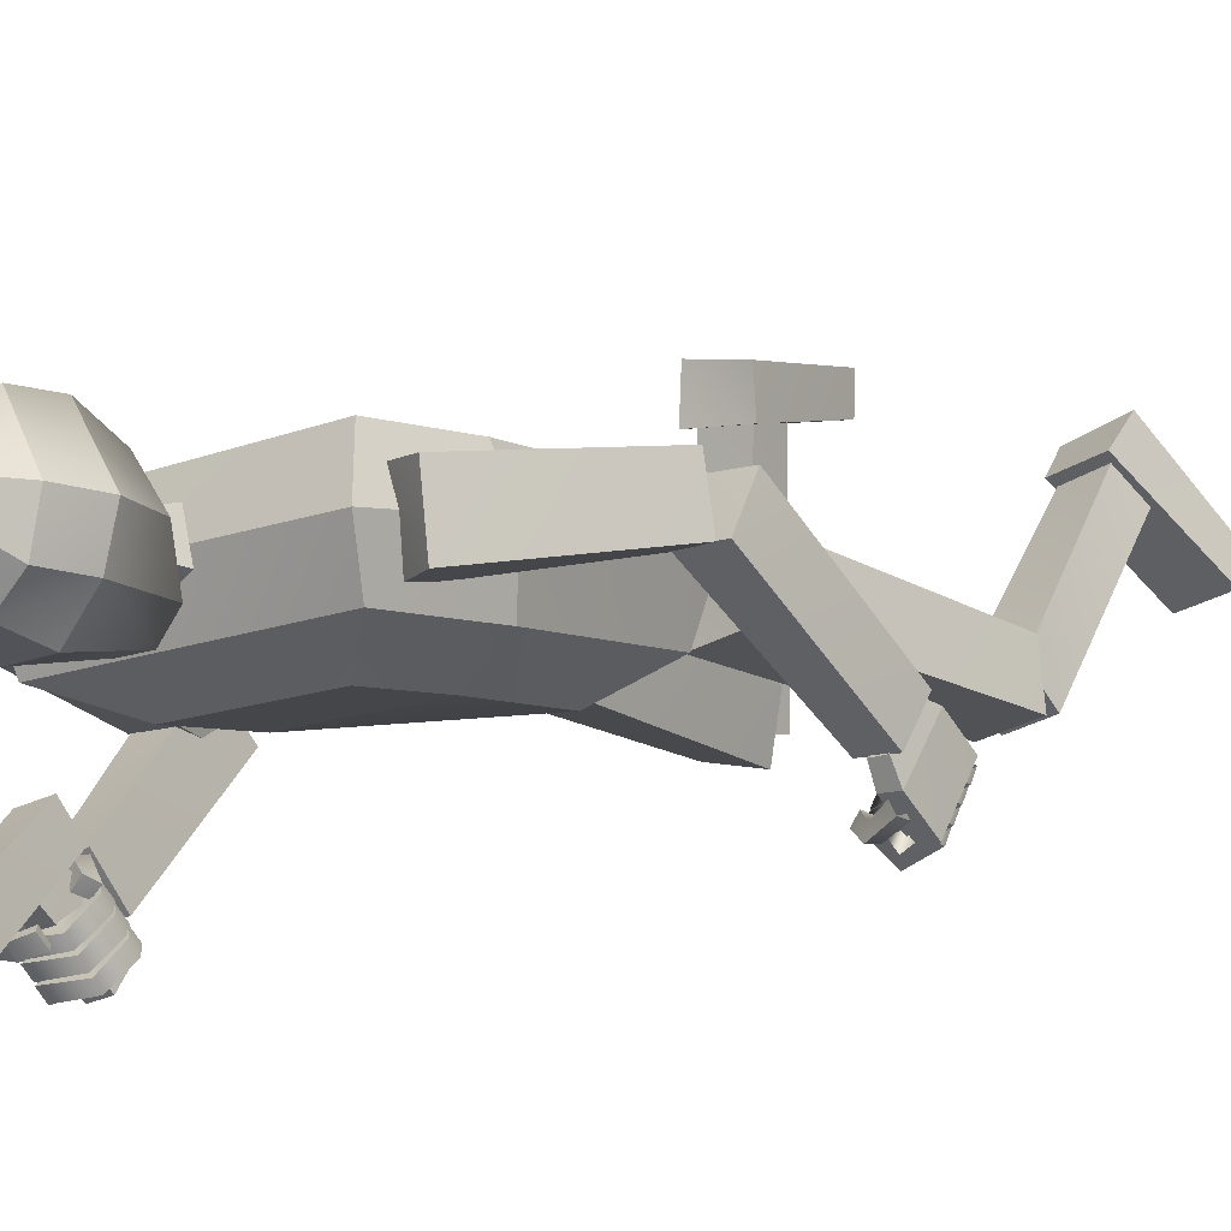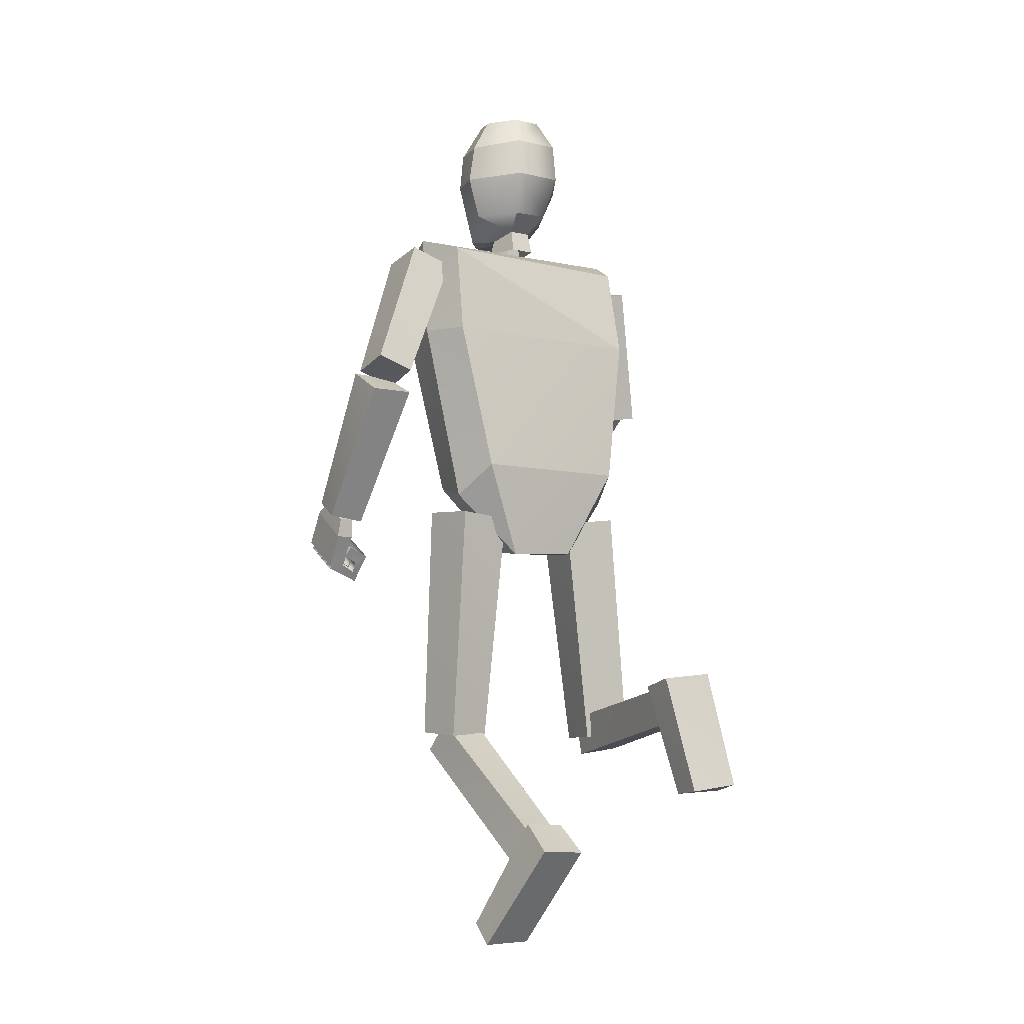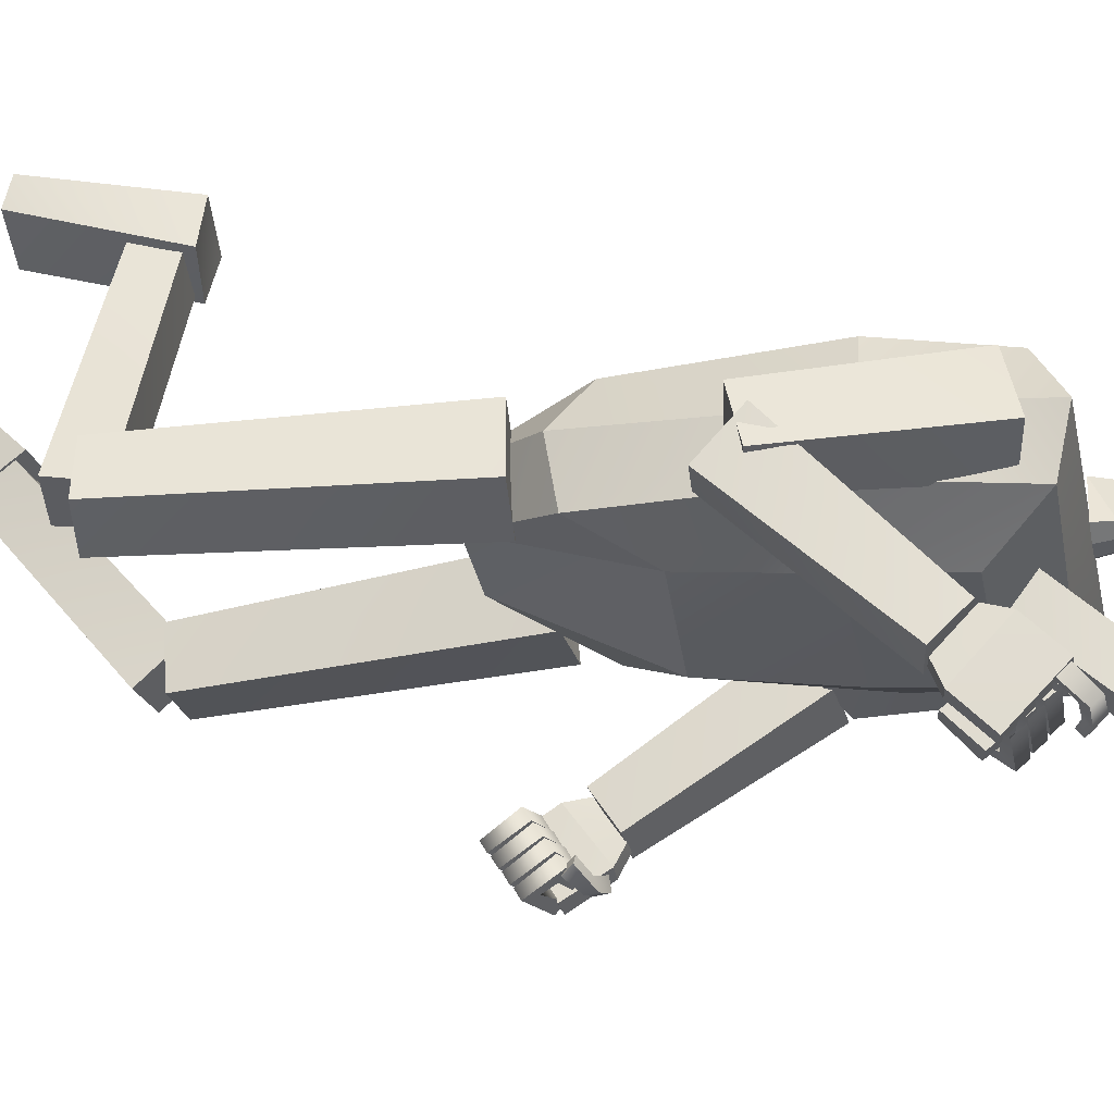
<metadata>
{"format":"obj","ext":"obj","renderer":"f3d","projection":"perspective","resolution":1024,"background":"white","views":[{"elev":-14.1,"azim":40.6,"up":"+Y"},{"elev":-7.1,"azim":145.8,"up":"+Z"},{"elev":-31.4,"azim":-78.1,"up":"+Y"}]}
</metadata>
<code>
v  -0.1342 0.0691 0.0853
v  -0.0485 0.1051 -0.0033
v  -0.0455 0.0429 0.0002
v  -0.1238 0.0006 0.0952
v  0.0502 0.1065 -0.0086
v  0.0378 0.0343 0.0013
v  0.1293 0.069 0.0807
v  0.1169 0.0032 0.097
v  0.1701 0.0408 0.3349
v  0.1561 -0.0263 0.3196
v  0.1063 0.1246 0.123
v  0.1433 0.1005 0.3334
v  0.1644 0.018 0.482
v  0.1531 -0.0398 0.458
v  0.1444 0.086 0.4596
v  -0.1145 0.1246 0.1228
v  -0.1672 0.039 0.3282
v  -0.1449 0.1141 0.33
v  -0.1645 -0.0244 0.3192
v  -0.1711 0.0206 0.485
v  -0.1437 0.0865 0.4548
v  -0.1557 -0.0425 0.4682
v  0.0684 -0.0416 0.158
v  -0.0714 -0.0285 0.166
v  0.0856 -0.0577 0.2985
v  0.087 -0.0694 0.4008
v  -0.0897 -0.0577 0.2989
v  -0.0897 -0.0699 0.4051
v  0.0231 0.0698 0.538
v  0.0612 0.0179 0.5376
v  0.0125 0.0395 0.5154
v  -0.0258 0.0014 0.5049
v  -0.0469 -0.0241 0.5075
v  -0.055 0.0178 0.5376
v  -0.0191 0.0392 0.5156
v  -0.0103 -0.0055 0.5048
v  -0.0191 -0.0542 0.5071
v  0.0057 -0.0063 0.5048
v  0.0185 -0.0546 0.5071
v  0.022 0.0028 0.505
v  0.0423 -0.0284 0.5075
v  0.0307 0.0905 0.5963
v  0.0778 0.017 0.5951
v  -0.027 0.0711 0.5386
v  -0.0382 0.09 0.5961
v  -0.0836 0.0169 0.5951
v  -0.0674 -0.0358 0.5944
v  -0.0262 -0.0744 0.5938
v  0.0252 -0.0734 0.5938
v  0.0637 -0.0329 0.5944
v  -0.0048 0.0112 0.7038
v  -0.0473 0.0154 0.6947
v  -0.037 -0.0162 0.6942
v  -0.0186 -0.038 0.6939
v  0.0152 -0.0312 0.694
v  0.037 -0.0114 0.6943
v  0.0426 0.0155 0.6947
v  0.0162 0.0555 0.6953
v  -0.0251 0.0558 0.6953
v  -0.0718 0.0161 0.6495
v  -0.062 -0.0359 0.6488
v  -0.0227 -0.064 0.6483
v  0.0226 -0.0633 0.6484
v  0.0571 -0.0343 0.6488
v  0.0683 0.0162 0.6495
v  0.0293 0.0854 0.6507
v  -0.0357 0.0856 0.6504
v  -0.2478 -0.0401 0.2552
v  -0.2408 0.0236 0.2408
v  -0.189 0.0145 0.2324
v  -0.1927 -0.0463 0.2438
v  -0.137 0.0505 0.4242
v  -0.1939 0.0581 0.4365
v  -0.2073 -0.0164 0.4526
v  -0.1399 -0.027 0.4391
v  -0.1997 -0.1558 0.4074
v  -0.2024 -0.191 0.372
v  -0.1535 -0.1862 0.364
v  -0.1541 -0.144 0.4024
v  -0.1935 -0.038 0.2085
v  -0.2435 -0.0479 0.2145
v  -0.2471 -0.0005 0.2592
v  -0.1948 0.007 0.2549
v  0.2272 0.0874 0.2591
v  0.2765 0.0823 0.2771
v  0.2758 0.0211 0.2628
v  0.2253 0.0272 0.2431
v  0.1984 -0.0206 0.4481
v  0.1995 0.0512 0.4596
v  0.1428 0.0595 0.4372
v  0.1392 -0.0174 0.4184
v  0.2386 -0.038 0.0429
v  0.2881 -0.0405 0.0494
v  0.2805 -0.0868 0.0731
v  0.2375 -0.0843 0.0715
v  0.2844 0.0226 0.258
v  0.2837 0.0786 0.2272
v  0.2256 0.0822 0.2265
v  0.2292 0.0262 0.2548
v  0.0816 0.0688 -0.2807
v  0.1464 0.083 -0.2827
v  0.1562 0.0172 -0.2775
v  0.0896 0.0059 -0.2776
v  0.152 0.0286 0.0556
v  0.1396 0.1036 0.0515
v  0.0609 0.0937 0.0462
v  0.0756 0.017 0.0544
v  -0.1704 0.0904 -0.2735
v  -0.1026 0.0806 -0.2843
v  -0.1156 0.0139 -0.2846
v  -0.1782 0.0272 -0.2741
v  -0.0641 0.0176 0.0486
v  -0.052 0.0983 0.0457
v  -0.1298 0.1075 0.0552
v  -0.1417 0.0268 0.0581
v  -0.1153 0.0466 -0.3103
v  -0.1129 0.0376 -0.2536
v  -0.1713 0.0438 -0.2455
v  -0.1751 0.0541 -0.3014
v  -0.0811 0.2962 -0.2668
v  -0.1327 0.3004 -0.259
v  -0.0751 0.2859 -0.2163
v  -0.1281 0.2926 -0.2113
v  0.1505 0.0237 -0.3032
v  0.1467 0.0585 -0.2636
v  0.0875 0.0529 -0.2637
v  0.0931 0.0157 -0.3083
v  0.1361 0.2239 -0.4621
v  0.0844 0.2159 -0.4666
v  0.1286 0.2548 -0.4196
v  0.0742 0.2474 -0.424
v  0.087 0.1871 -0.5766
v  0.161 0.197 -0.5766
v  0.1607 0.1678 -0.5485
v  0.0956 0.1585 -0.5521
v  0.1336 0.2587 -0.4067
v  0.1347 0.3007 -0.4435
v  0.0599 0.2849 -0.4473
v  0.0698 0.2484 -0.4099
v  -0.1526 0.3679 -0.3536
v  -0.0841 0.3616 -0.3625
v  -0.0891 0.3188 -0.3667
v  -0.1504 0.335 -0.3624
v  -0.0684 0.2758 -0.2115
v  -0.0633 0.3251 -0.201
v  -0.1305 0.3381 -0.1936
v  -0.1379 0.2817 -0.1988
v  -0.1613 -0.2122 0.3779
v  -0.1638 -0.155 0.4308
v  -0.151 -0.1922 0.4685
v  -0.1513 -0.2472 0.4133
v  -0.1879 -0.1528 0.4091
v  -0.1876 -0.1923 0.3718
v  -0.1843 -0.2168 0.3813
v  -0.1845 -0.1595 0.4345
v  -0.169 -0.1496 0.4068
v  -0.1713 -0.2508 0.4166
v  -0.1693 -0.189 0.3687
v  -0.1718 -0.1945 0.4714
v  -0.1625 -0.2021 0.4522
v  -0.1621 -0.1914 0.4634
v  -0.1532 -0.2094 0.4818
v  -0.1531 -0.2206 0.4704
v  -0.1576 -0.2192 0.4892
v  -0.1693 -0.195 0.4676
v  -0.1694 -0.206 0.4553
v  -0.1589 -0.2293 0.4785
v  -0.1346 -0.2341 0.4785
v  -0.1349 -0.2227 0.4898
v  -0.1395 -0.2161 0.4816
v  -0.1393 -0.2266 0.4714
v  -0.1657 -0.1758 0.4273
v  -0.1677 -0.1733 0.4139
v  -0.1414 -0.169 0.418
v  -0.1434 -0.171 0.4309
v  -0.1377 -0.1531 0.4163
v  -0.1721 -0.1595 0.4167
v  -0.1703 -0.1608 0.4307
v  -0.1403 -0.156 0.4301
v  -0.1126 -0.2279 0.471
v  -0.1139 -0.2164 0.4828
v  -0.1184 -0.2107 0.4771
v  -0.1186 -0.2224 0.4649
v  -0.1274 -0.1867 0.4241
v  -0.1317 -0.1825 0.4384
v  -0.1159 -0.1769 0.4242
v  -0.1205 -0.1715 0.4385
v  -0.1624 -0.2154 0.4391
v  -0.162 -0.2046 0.4504
v  -0.1282 -0.2035 0.4496
v  -0.1281 -0.2147 0.4381
v  -0.1145 -0.2144 0.4581
v  -0.1674 -0.2146 0.4611
v  -0.1675 -0.2256 0.4488
v  -0.1157 -0.2244 0.4473
v  -0.1185 -0.1945 0.4119
v  -0.1188 -0.1831 0.4232
v  -0.1311 -0.1907 0.4294
v  -0.1309 -0.2012 0.4192
v  -0.1261 -0.1846 0.4028
v  -0.1275 -0.173 0.4146
v  -0.1372 -0.1768 0.4184
v  -0.1374 -0.1885 0.4062
v  -0.1623 -0.2284 0.4263
v  -0.1619 -0.2177 0.4375
v  -0.1281 -0.2166 0.4367
v  -0.128 -0.2278 0.4253
v  -0.1144 -0.2274 0.4453
v  -0.1673 -0.2277 0.4482
v  -0.1674 -0.2386 0.4359
v  -0.1156 -0.2375 0.4345
v  -0.1184 -0.2076 0.3991
v  -0.1187 -0.1962 0.4104
v  -0.131 -0.2038 0.4165
v  -0.1308 -0.2143 0.4064
v  -0.126 -0.1977 0.39
v  -0.1274 -0.1861 0.4017
v  -0.1372 -0.1898 0.4056
v  -0.1373 -0.2016 0.3933
v  -0.1622 -0.2417 0.4133
v  -0.1618 -0.2309 0.4245
v  -0.128 -0.2298 0.4237
v  -0.1279 -0.241 0.4123
v  -0.1143 -0.2407 0.4322
v  -0.1672 -0.2409 0.4352
v  -0.1673 -0.2519 0.4229
v  -0.1155 -0.2507 0.4215
v  -0.1184 -0.2208 0.3861
v  -0.1187 -0.2094 0.3973
v  -0.1309 -0.217 0.4035
v  -0.1307 -0.2275 0.3934
v  -0.126 -0.2095 0.3783
v  -0.1273 -0.198 0.3901
v  -0.1371 -0.2017 0.3939
v  -0.1372 -0.2134 0.3817
v  0.2508 -0.0442 0.019
v  0.2517 -0.0709 -0.0241
v  0.2491 -0.1375 0.0162
v  0.2502 -0.1088 0.0626
v  0.2704 -0.0863 0.0743
v  0.2717 -0.1095 0.0616
v  0.2744 -0.0444 0.0185
v  0.2721 -0.0408 0.0446
v  0.2511 -0.0865 0.074
v  0.2723 -0.0715 -0.0243
v  0.2533 -0.0402 0.0449
v  0.2702 -0.1379 0.0176
v  0.2599 -0.1183 0.0126
v  0.2272 -0.1258 -0.0019
v  0.2268 -0.1395 0.0063
v  0.2591 -0.1318 0.0203
v  0.2176 -0.1479 -0.0076
v  0.2191 -0.135 -0.0146
v  0.2679 -0.1247 0.0018
v  0.2675 -0.1392 0.0095
v  0.2124 -0.111 0.0223
v  0.2122 -0.1247 0.0307
v  0.2277 -0.1177 0.0131
v  0.2274 -0.1301 0.0209
v  0.2566 -0.1128 0.0437
v  0.2371 -0.1234 0.0372
v  0.2328 -0.1239 0.0495
v  0.256 -0.1126 0.0575
v  0.2322 -0.1397 0.0537
v  0.2371 -0.1384 0.0403
v  0.2648 -0.1265 0.0442
v  0.2637 -0.1252 0.0583
v  0.243 -0.1049 0.0329
v  0.2432 -0.1195 0.0406
v  0.249 -0.1126 0.02
v  0.248 -0.1271 0.0288
v  0.2252 -0.1164 0.0255
v  0.2171 -0.1113 0.0376
v  0.2082 -0.1235 0.0374
v  0.2169 -0.1296 0.0255
v  0.2604 -0.1025 0.0028
v  0.2277 -0.1101 -0.0117
v  0.2273 -0.1238 -0.0035
v  0.2596 -0.116 0.0105
v  0.2181 -0.1322 -0.0174
v  0.2196 -0.1192 -0.0244
v  0.2684 -0.109 -0.008
v  0.268 -0.1235 -0.0003
v  0.2129 -0.0953 0.0125
v  0.2127 -0.1089 0.0209
v  0.2282 -0.102 0.0033
v  0.2279 -0.1143 0.0111
v  0.2435 -0.0891 0.0231
v  0.2437 -0.1038 0.0308
v  0.2495 -0.0969 0.0102
v  0.2485 -0.1113 0.019
v  0.2609 -0.087 -0.0069
v  0.2282 -0.0945 -0.0214
v  0.2278 -0.1082 -0.0131
v  0.2601 -0.1005 0.0008
v  0.2186 -0.1166 -0.027
v  0.2201 -0.1036 -0.0341
v  0.2689 -0.0934 -0.0177
v  0.2685 -0.1079 -0.0099
v  0.2134 -0.0797 0.0028
v  0.2132 -0.0934 0.0112
v  0.2287 -0.0864 -0.0064
v  0.2284 -0.0987 0.0014
v  0.244 -0.0736 0.0134
v  0.2442 -0.0882 0.0211
v  0.25 -0.0813 0.0005
v  0.249 -0.0958 0.0093
v  0.2614 -0.0712 -0.0167
v  0.2287 -0.0787 -0.0311
v  0.2283 -0.0924 -0.0229
v  0.2606 -0.0847 -0.009
v  0.2191 -0.1008 -0.0368
v  0.2206 -0.0879 -0.0439
v  0.2694 -0.0777 -0.0275
v  0.269 -0.0922 -0.0197
v  0.2139 -0.064 -0.007
v  0.2137 -0.0776 0.0015
v  0.2292 -0.0707 -0.0162
v  0.2289 -0.083 -0.0084
v  0.2445 -0.0578 0.0036
v  0.2447 -0.0725 0.0113
v  0.2505 -0.0656 -0.0093
v  0.2495 -0.08 -0.0005
v  -0.1286 -0.2466 0.3993
v  -0.1511 -0.251 0.4041
v  -0.1606 -0.2199 0.3741
v  -0.1381 -0.2147 0.3709
v  -0.1576 -0.1674 0.4446
v  -0.1376 -0.1628 0.4386
v  -0.1507 -0.1893 0.4806
v  -0.1283 -0.1868 0.4789
v  -0.1391 -0.2326 0.5763
v  -0.1407 -0.2639 0.5492
v  -0.1016 -0.2602 0.5429
v  -0.1028 -0.2231 0.5723
v  -0.1351 -0.1485 0.4216
v  -0.172 -0.1558 0.4262
v  -0.1753 -0.1228 0.4522
v  -0.1367 -0.1172 0.449
v  -0.0301 -0.0003 0.484
v  -0.0118 -0.0085 0.4839
v  0.0072 -0.0095 0.4839
v  0.0265 0.0014 0.4841
v  0.0149 0.0474 0.4847
v  -0.0203 0.0471 0.4848
o robotPurple
g robotPurple
f 1 2 3
f 3 4 1
f 2 5 6
f 6 3 2
f 6 5 7
f 7 8 6
f 8 7 9
f 9 10 8
f 11 12 9
f 9 7 11
f 9 13 14
f 14 10 9
f 9 12 15
f 15 13 9
f 16 1 17
f 17 18 16
f 4 19 17
f 17 1 4
f 17 20 21
f 21 18 17
f 17 19 22
f 22 20 17
f 6 23 24
f 24 3 6
f 10 25 23
f 23 8 10
f 14 26 25
f 25 10 14
f 22 19 27
f 27 28 22
f 19 4 24
f 24 27 19
f 24 4 3
f 6 8 23
f 11 7 5
f 2 1 16
f 29 30 31
f 32 33 34
f 34 35 32
f 33 32 36
f 36 37 33
f 36 38 39
f 39 37 36
f 38 40 41
f 41 39 38
f 40 31 30
f 30 41 40
f 30 29 42
f 42 43 30
f 44 45 42
f 42 29 44
f 34 46 45
f 45 44 34
f 34 33 47
f 47 46 34
f 37 48 47
f 47 33 37
f 39 49 48
f 48 37 39
f 39 41 50
f 50 49 39
f 30 43 50
f 50 41 30
f 51 52 53
f 51 53 54
f 51 54 55
f 51 55 56
f 51 56 57
f 51 57 58
f 51 58 59
f 51 59 52
f 53 52 60
f 60 61 53
f 54 53 61
f 61 62 54
f 55 54 62
f 62 63 55
f 64 56 55
f 55 63 64
f 65 57 56
f 56 64 65
f 58 57 65
f 65 66 58
f 59 58 66
f 66 67 59
f 60 52 59
f 59 67 60
f 61 60 46
f 46 47 61
f 62 61 47
f 47 48 62
f 63 62 48
f 48 49 63
f 50 64 63
f 63 49 50
f 43 65 64
f 64 50 43
f 66 65 43
f 43 42 66
f 67 66 42
f 42 45 67
f 46 60 67
f 67 45 46
f 68 69 70
f 70 71 68
f 72 73 74
f 74 75 72
f 75 74 68
f 68 71 75
f 74 73 69
f 69 68 74
f 73 72 70
f 70 69 73
f 72 75 71
f 71 70 72
f 76 77 78
f 78 79 76
f 80 81 82
f 82 83 80
f 83 82 76
f 76 79 83
f 82 81 77
f 77 76 82
f 81 80 78
f 78 77 81
f 80 83 79
f 79 78 80
f 84 85 86
f 86 87 84
f 88 89 90
f 90 91 88
f 86 88 91
f 91 87 86
f 85 89 88
f 88 86 85
f 84 90 89
f 89 85 84
f 87 91 90
f 90 84 87
f 92 93 94
f 94 95 92
f 96 97 98
f 98 99 96
f 94 96 99
f 99 95 94
f 93 97 96
f 96 94 93
f 92 98 97
f 97 93 92
f 95 99 98
f 98 92 95
f 100 101 102
f 102 103 100
f 104 105 106
f 106 107 104
f 102 104 107
f 107 103 102
f 101 105 104
f 104 102 101
f 100 106 105
f 105 101 100
f 103 107 106
f 106 100 103
f 108 109 110
f 110 111 108
f 112 113 114
f 114 115 112
f 110 112 115
f 115 111 110
f 109 113 112
f 112 110 109
f 108 114 113
f 113 109 108
f 111 115 114
f 114 108 111
f 116 117 118
f 118 119 116
f 120 116 119
f 119 121 120
f 122 117 116
f 116 120 122
f 123 118 117
f 117 122 123
f 121 119 118
f 118 123 121
f 124 125 126
f 126 127 124
f 128 124 127
f 127 129 128
f 130 125 124
f 124 128 130
f 131 126 125
f 125 130 131
f 129 127 126
f 126 131 129
f 132 133 134
f 134 135 132
f 136 137 138
f 138 139 136
f 134 136 139
f 139 135 134
f 133 137 136
f 136 134 133
f 132 138 137
f 137 133 132
f 132 135 139
f 139 138 132
f 140 141 142
f 142 143 140
f 144 145 146
f 146 147 144
f 142 144 147
f 147 143 142
f 141 145 144
f 144 142 141
f 140 146 145
f 145 141 140
f 140 143 147
f 147 146 140
f 14 22 28
f 28 26 14
f 22 14 13
f 13 20 22
f 15 21 20
f 20 13 15
f 16 11 5
f 5 2 16
f 148 149 150
f 150 151 148
f 152 153 154
f 154 155 152
f 149 156 152
f 152 155 149
f 148 151 157
f 157 154 148
f 156 158 153
f 153 152 156
f 159 150 149
f 149 155 159
f 159 157 151
f 151 150 159
f 153 158 148
f 148 154 153
f 159 155 154
f 154 157 159
f 156 149 148
f 148 158 156
f 160 161 162
f 162 163 160
f 164 165 166
f 166 167 164
f 162 161 165
f 165 164 162
f 160 163 167
f 167 166 160
f 168 169 164
f 164 167 168
f 162 170 171
f 171 163 162
f 164 169 170
f 170 162 164
f 168 167 163
f 163 171 168
f 172 173 174
f 174 175 172
f 176 177 178
f 178 179 176
f 174 173 177
f 177 176 174
f 172 175 179
f 179 178 172
f 180 181 169
f 169 168 180
f 170 182 183
f 183 171 170
f 169 181 182
f 182 170 169
f 180 168 171
f 171 183 180
f 181 180 183
f 183 182 181
f 175 174 184
f 184 185 175
f 186 176 179
f 179 187 186
f 184 174 176
f 176 186 184
f 185 184 186
f 186 187 185
f 175 185 187
f 187 179 175
f 27 25 26
f 26 28 27
f 11 16 18
f 18 12 11
f 27 24 23
f 23 25 27
f 18 15 12
f 18 21 15
f 188 189 190
f 190 191 188
f 192 193 194
f 194 195 192
f 190 189 193
f 193 192 190
f 188 191 195
f 195 194 188
f 196 197 192
f 192 195 196
f 190 198 199
f 199 191 190
f 192 197 198
f 198 190 192
f 196 195 191
f 191 199 196
f 200 201 197
f 197 196 200
f 198 202 203
f 203 199 198
f 197 201 202
f 202 198 197
f 200 196 199
f 199 203 200
f 201 200 203
f 203 202 201
f 204 205 206
f 206 207 204
f 208 209 210
f 210 211 208
f 206 205 209
f 209 208 206
f 204 207 211
f 211 210 204
f 212 213 208
f 208 211 212
f 206 214 215
f 215 207 206
f 208 213 214
f 214 206 208
f 212 211 207
f 207 215 212
f 216 217 213
f 213 212 216
f 214 218 219
f 219 215 214
f 213 217 218
f 218 214 213
f 216 212 215
f 215 219 216
f 217 216 219
f 219 218 217
f 220 221 222
f 222 223 220
f 224 225 226
f 226 227 224
f 222 221 225
f 225 224 222
f 220 223 227
f 227 226 220
f 228 229 224
f 224 227 228
f 222 230 231
f 231 223 222
f 224 229 230
f 230 222 224
f 228 227 223
f 223 231 228
f 232 233 229
f 229 228 232
f 230 234 235
f 235 231 230
f 229 233 234
f 234 230 229
f 232 228 231
f 231 235 232
f 233 232 235
f 235 234 233
f 236 237 238
f 238 239 236
f 240 241 242
f 242 243 240
f 239 241 240
f 240 244 239
f 236 242 245
f 245 237 236
f 244 240 243
f 243 246 244
f 247 241 239
f 239 238 247
f 247 238 237
f 237 245 247
f 243 242 236
f 236 246 243
f 247 245 242
f 242 241 247
f 244 246 236
f 236 239 244
f 248 249 250
f 250 251 248
f 252 253 254
f 254 255 252
f 250 252 255
f 255 251 250
f 248 254 253
f 253 249 248
f 256 253 252
f 252 257 256
f 250 249 258
f 258 259 250
f 252 250 259
f 259 257 252
f 256 258 249
f 249 253 256
f 260 261 262
f 262 263 260
f 264 265 266
f 266 267 264
f 262 264 267
f 267 263 262
f 260 266 265
f 265 261 260
f 268 256 257
f 257 269 268
f 259 258 270
f 270 271 259
f 257 259 271
f 271 269 257
f 268 270 258
f 258 256 268
f 269 271 270
f 270 268 269
f 261 272 273
f 273 262 261
f 274 275 265
f 265 264 274
f 273 274 264
f 264 262 273
f 272 275 274
f 274 273 272
f 261 265 275
f 275 272 261
f 276 277 278
f 278 279 276
f 280 281 282
f 282 283 280
f 278 280 283
f 283 279 278
f 276 282 281
f 281 277 276
f 284 281 280
f 280 285 284
f 278 277 286
f 286 287 278
f 280 278 287
f 287 285 280
f 284 286 277
f 277 281 284
f 288 284 285
f 285 289 288
f 287 286 290
f 290 291 287
f 285 287 291
f 291 289 285
f 288 290 286
f 286 284 288
f 289 291 290
f 290 288 289
f 292 293 294
f 294 295 292
f 296 297 298
f 298 299 296
f 294 296 299
f 299 295 294
f 292 298 297
f 297 293 292
f 300 297 296
f 296 301 300
f 294 293 302
f 302 303 294
f 296 294 303
f 303 301 296
f 300 302 293
f 293 297 300
f 304 300 301
f 301 305 304
f 303 302 306
f 306 307 303
f 301 303 307
f 307 305 301
f 304 306 302
f 302 300 304
f 305 307 306
f 306 304 305
f 308 309 310
f 310 311 308
f 312 313 314
f 314 315 312
f 310 312 315
f 315 311 310
f 308 314 313
f 313 309 308
f 316 313 312
f 312 317 316
f 310 309 318
f 318 319 310
f 312 310 319
f 319 317 312
f 316 318 309
f 309 313 316
f 320 316 317
f 317 321 320
f 319 318 322
f 322 323 319
f 317 319 323
f 323 321 317
f 320 322 318
f 318 316 320
f 321 323 322
f 322 320 321
f 324 325 326
f 326 327 324
f 327 326 328
f 328 329 327
f 326 325 330
f 330 328 326
f 325 324 331
f 331 330 325
f 324 327 329
f 329 331 324
f 332 333 334
f 334 335 332
f 336 337 338
f 338 339 336
f 339 338 332
f 332 335 339
f 338 337 333
f 333 332 338
f 337 336 334
f 334 333 337
f 336 339 335
f 335 334 336
f 35 34 44
f 36 32 340
f 340 341 36
f 38 36 341
f 341 342 38
f 40 38 342
f 342 343 40
f 31 40 343
f 343 344 31
f 35 31 344
f 344 345 35
f 32 35 345
f 345 340 32
f 35 44 29
f 29 31 35

</code>
